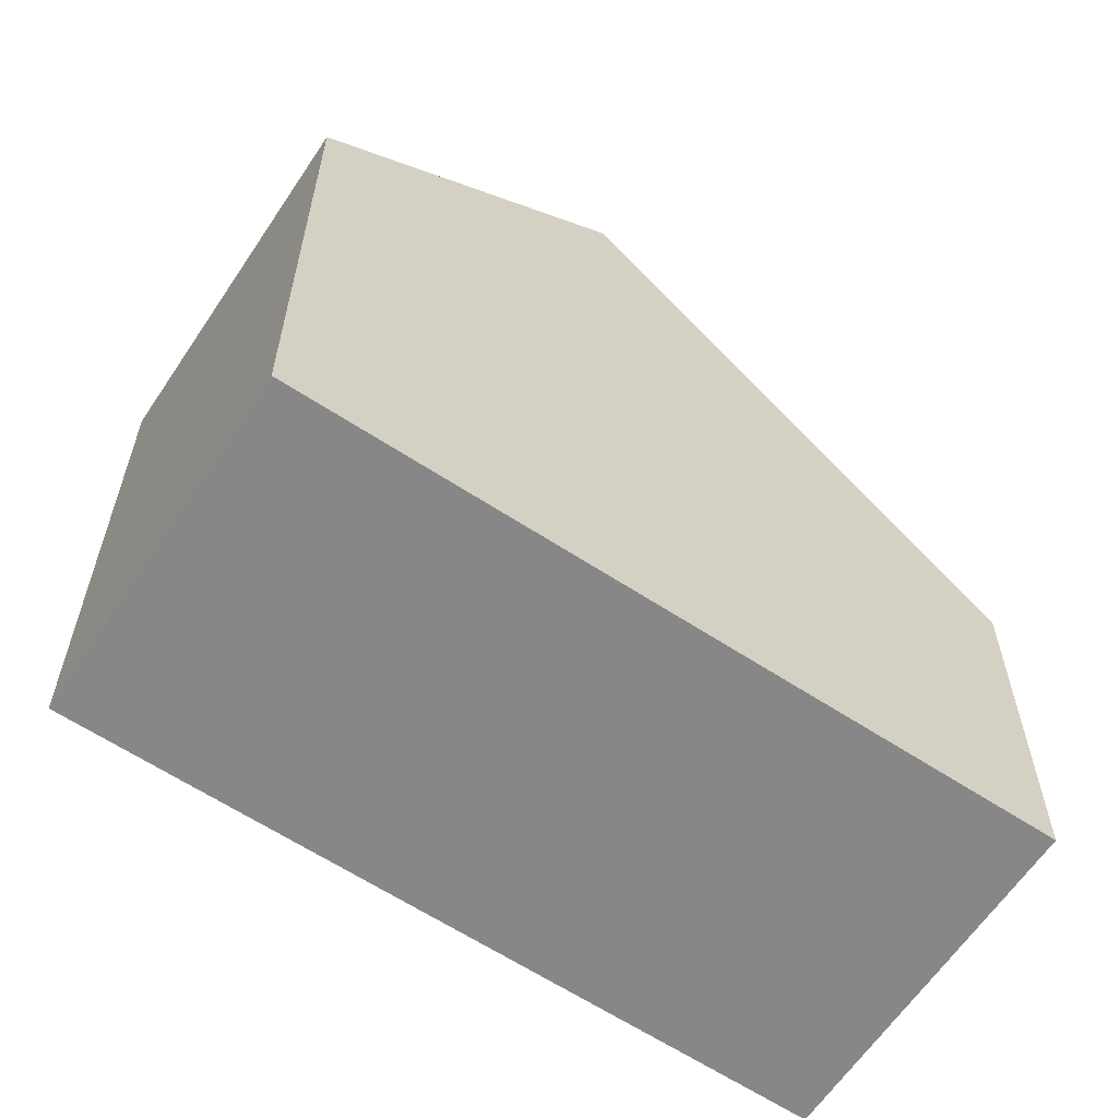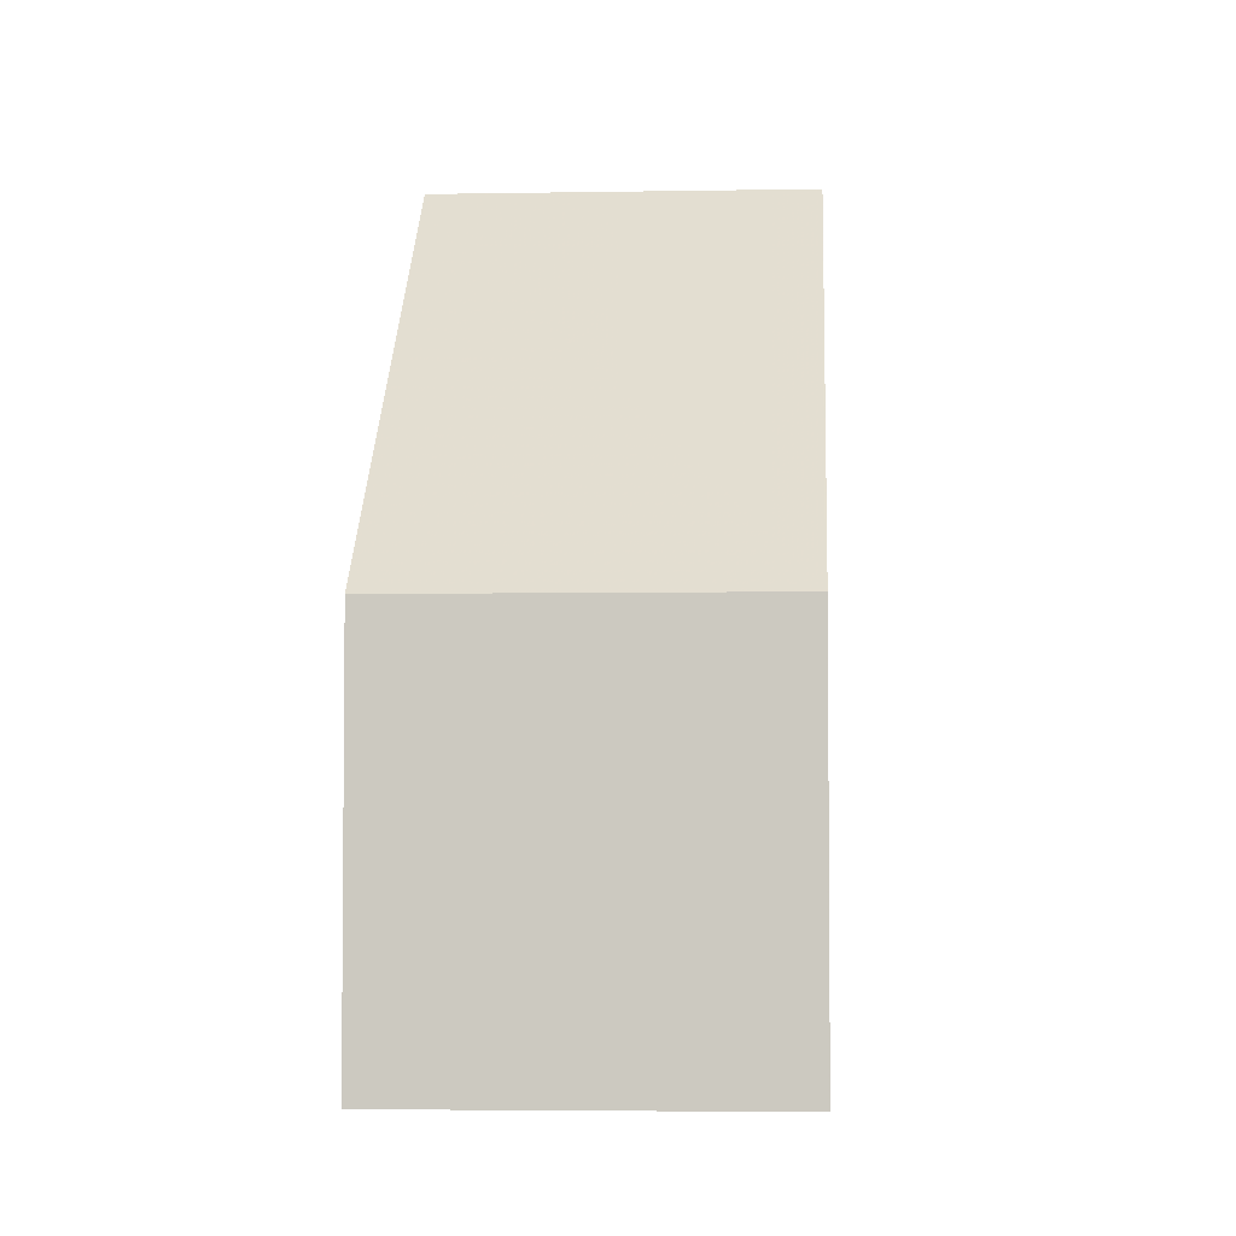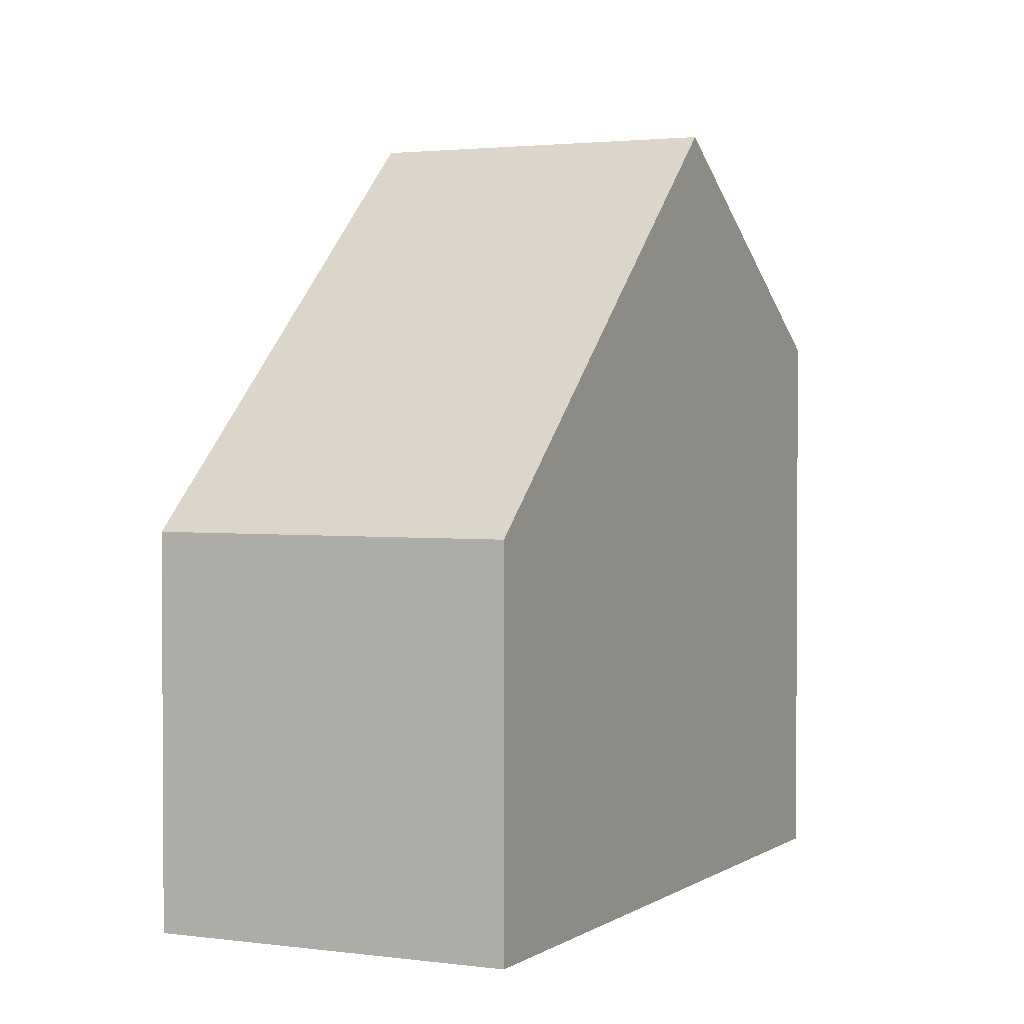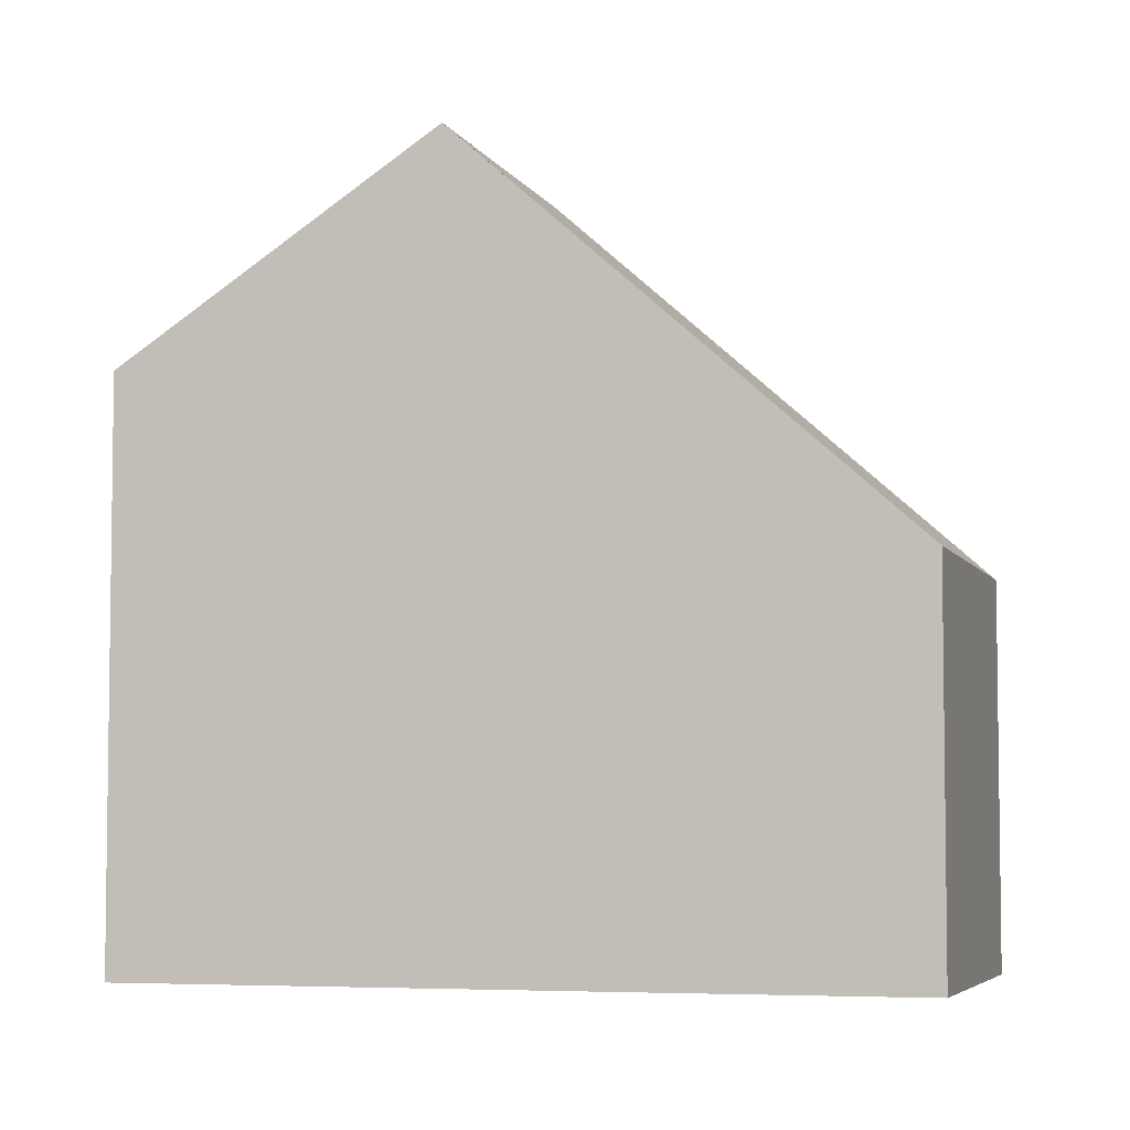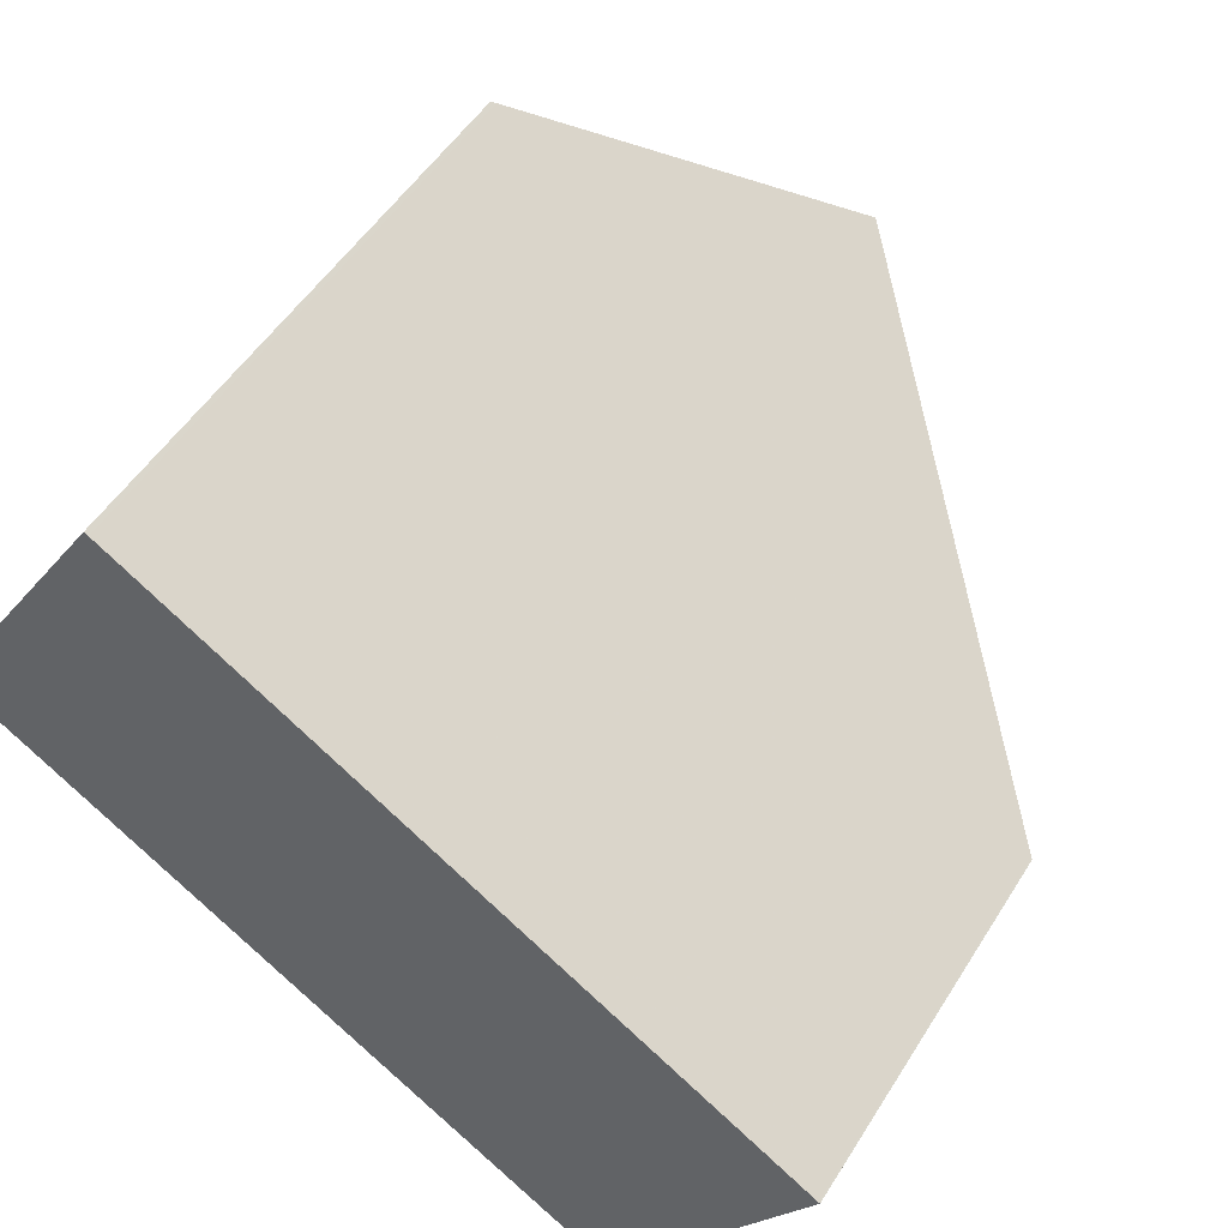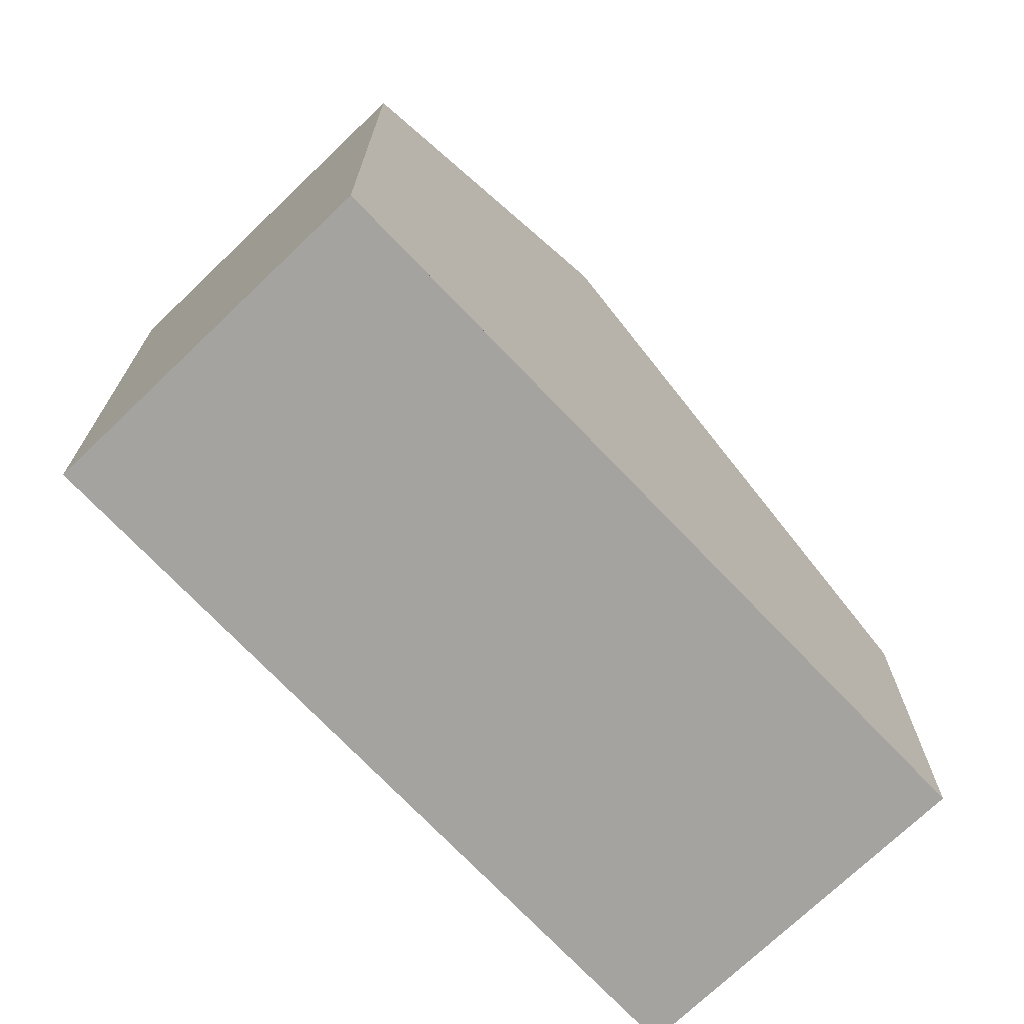
<metadata>
{"format":"obj","ext":"obj","renderer":"f3d","projection":"perspective","resolution":1024,"background":"white","views":[{"elev":-62.4,"azim":179.1,"up":"+Z"},{"elev":-4.1,"azim":-53.5,"up":"+Z"},{"elev":2.1,"azim":-31.2,"up":"+Z"},{"elev":-5.2,"azim":-131.0,"up":"+Z"},{"elev":50.5,"azim":-149.1,"up":"+Y"},{"elev":-72.8,"azim":166.5,"up":"+Z"}]}
</metadata>
<code>
v -659.8 -1834 3.982
v -657.7 -1837 3.983
v -653 -1830 5.919
v -650.9 -1833 5.923
v -653.8 -1835 8.147
v -655.8 -1831 8.15
v -659.7 -1834 3.982
v -655.8 -1831 8.15
v -655.8 -1831 8.15
v -653.8 -1835 8.147
v -655.8 -1831 8.15
v -654.1 -1830 6.846
v -653 -1830 5.952
v -651 -1833 5.947
v -659.7 -1834 4
v -657.7 -1837 4
v -659.7 -1834 4
v -653.8 -1835 8.147
v -657.7 -1837 4
v -657.7 -1837 3.983
v -651 -1833 5.947
v -653.8 -1835 8.147
v -650.9 -1833 5.923
v -659.7 -1834 4
v -659.8 -1834 3.982
v -659.8 -1834 -4.441e-16
v -659.7 -1834 0
v -657.7 -1837 3.983
v -657.7 -1837 3.983
v -657.7 -1837 4.441e-16
v -657.7 -1837 0
v -650.9 -1833 5.923
v -653 -1830 5.919
v -653 -1830 0
v -650.9 -1833 -8.882e-16
v -651 -1833 5.947
v -650.9 -1833 5.923
v -650.9 -1833 8.882e-16
v -651 -1833 8.882e-16
v -657.7 -1837 4
v -653.8 -1835 8.147
v -653.8 -1835 0
v -657.7 -1837 8.882e-16
v -659.8 -1834 3.982
v -659.7 -1834 3.982
v -659.7 -1834 0
v -659.8 -1834 -4.441e-16
v -654.1 -1830 6.846
v -655.8 -1831 8.15
v -655.8 -1831 0
v -654.1 -1830 0
v -653 -1830 5.952
v -654.1 -1830 6.846
v -654.1 -1830 0
v -653 -1830 0
v -653 -1830 5.919
v -653 -1830 5.952
v -653 -1830 0
v -653 -1830 0
v -653.8 -1835 8.147
v -651 -1833 5.947
v -651 -1833 8.882e-16
v -653.8 -1835 0
v -657.7 -1837 3.983
v -657.7 -1837 4
v -657.7 -1837 8.882e-16
v -657.7 -1837 4.441e-16
v -655.8 -1831 8.15
v -659.7 -1834 4
v -659.7 -1834 0
v -655.8 -1831 0
v -659.7 -1834 3.982
v -657.7 -1837 3.983
v -657.7 -1837 0
v -659.7 -1834 0
v -650.9 -1833 5.923
v -650.9 -1833 5.923
v -650.9 -1833 -8.882e-16
v -650.9 -1833 8.882e-16
v -659.8 -1834 0
v -653 -1830 0
v -650.9 -1833 0
v -657.7 -1837 0
f 20 7 15 19
f 15 7 1 17
f 22 11 12 13 21
f 11 9 12
f 21 13 3 23
f 19 15 8 18
f 17 6 8 15
f 19 16 2 20
f 21 14 10 22
f 23 4 14 21
f 18 5 16 19
f 25 26 27 24
f 29 30 31 28
f 33 34 35 32
f 37 38 39 36
f 41 42 43 40
f 45 46 47 44
f 49 50 51 48
f 53 54 55 52
f 57 58 59 56
f 61 62 63 60
f 65 66 67 64
f 69 70 71 68
f 73 74 75 72
f 77 78 79 76
f 81 82 83 80

</code>
